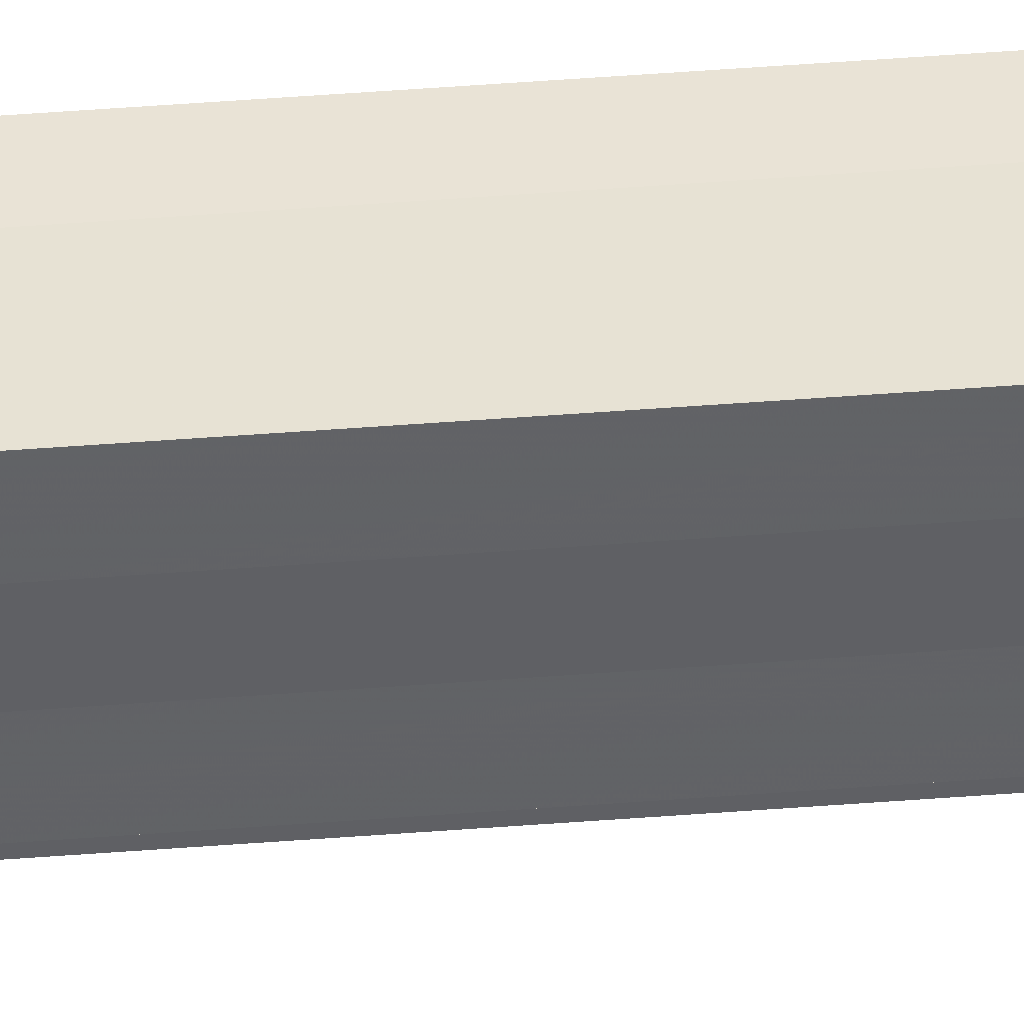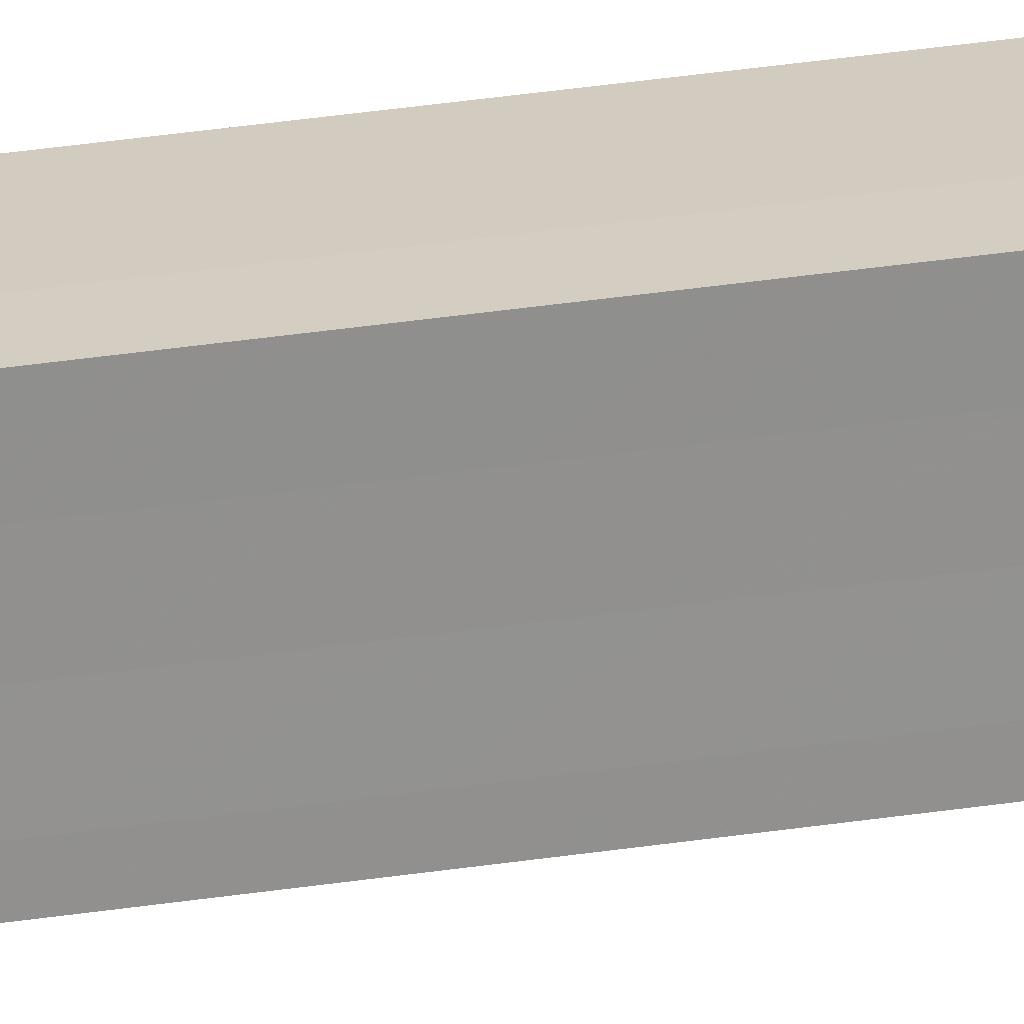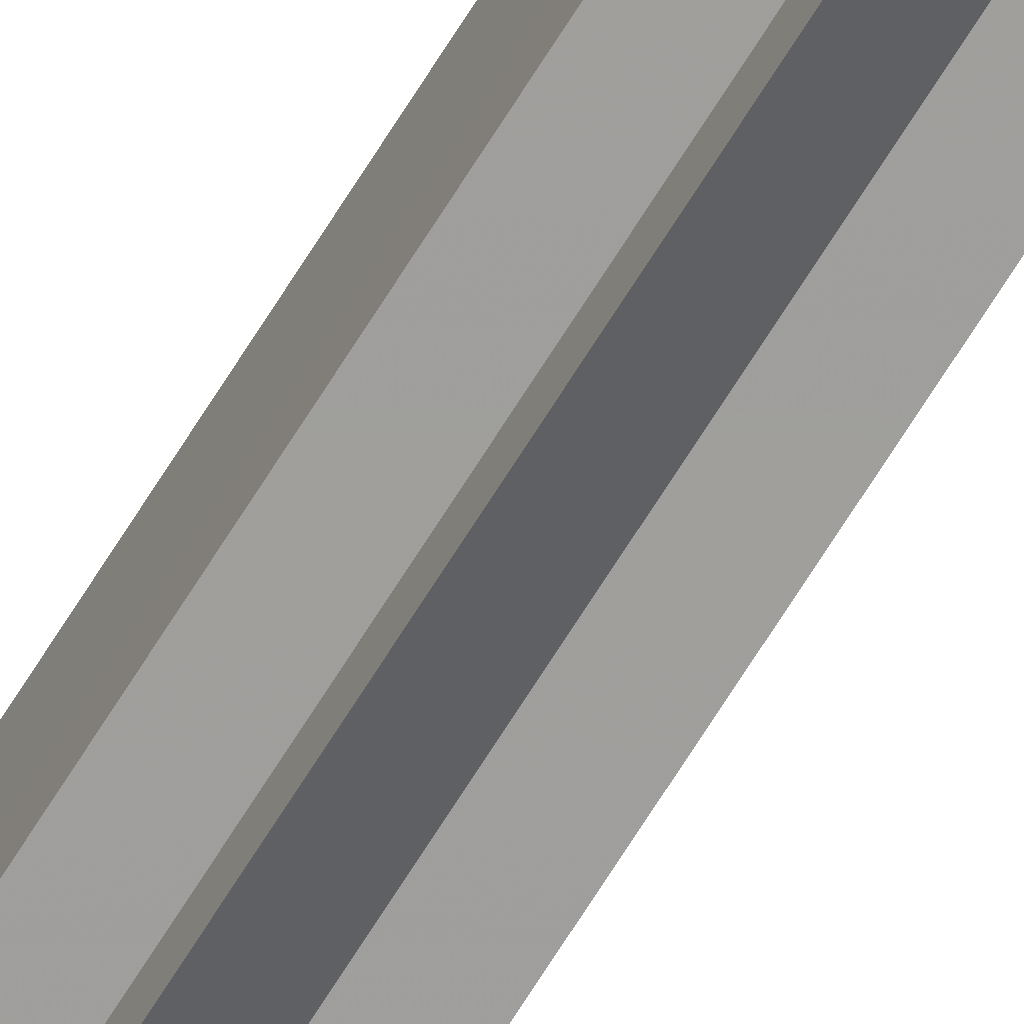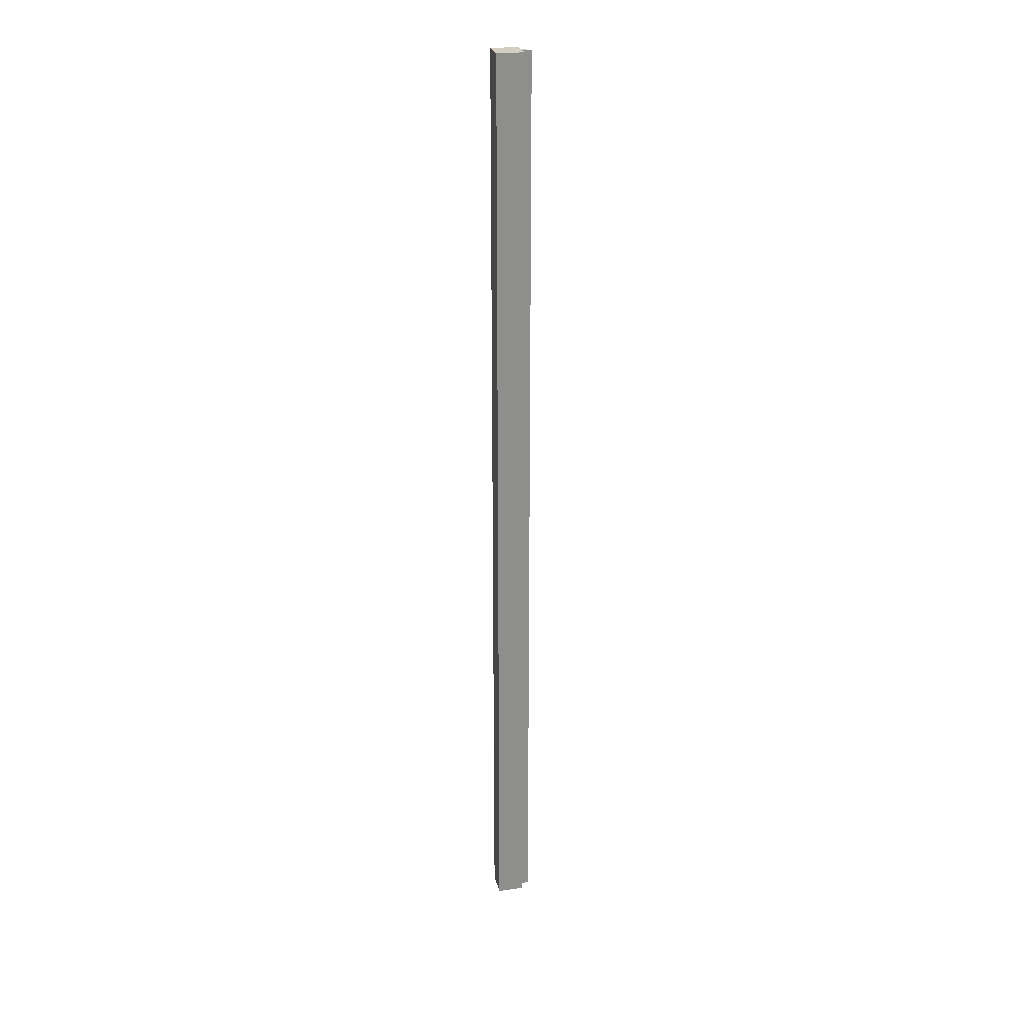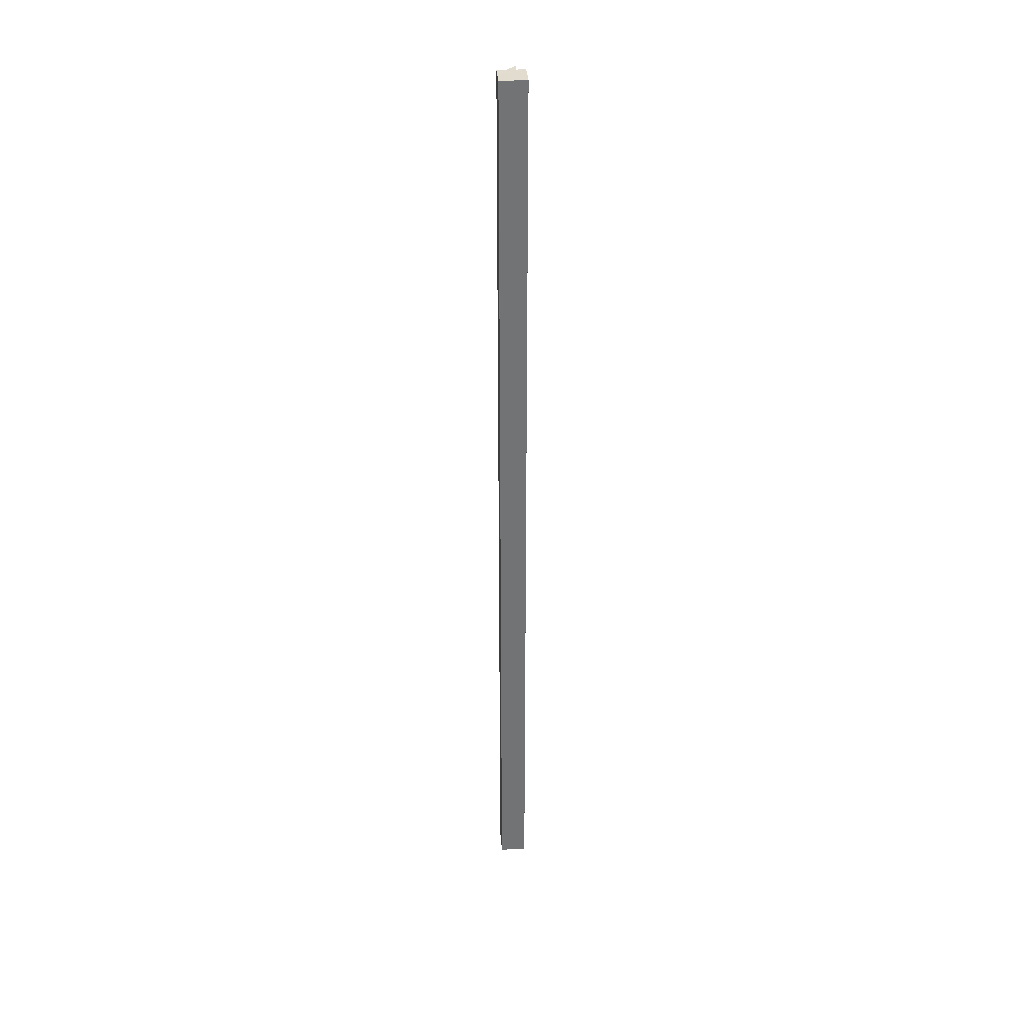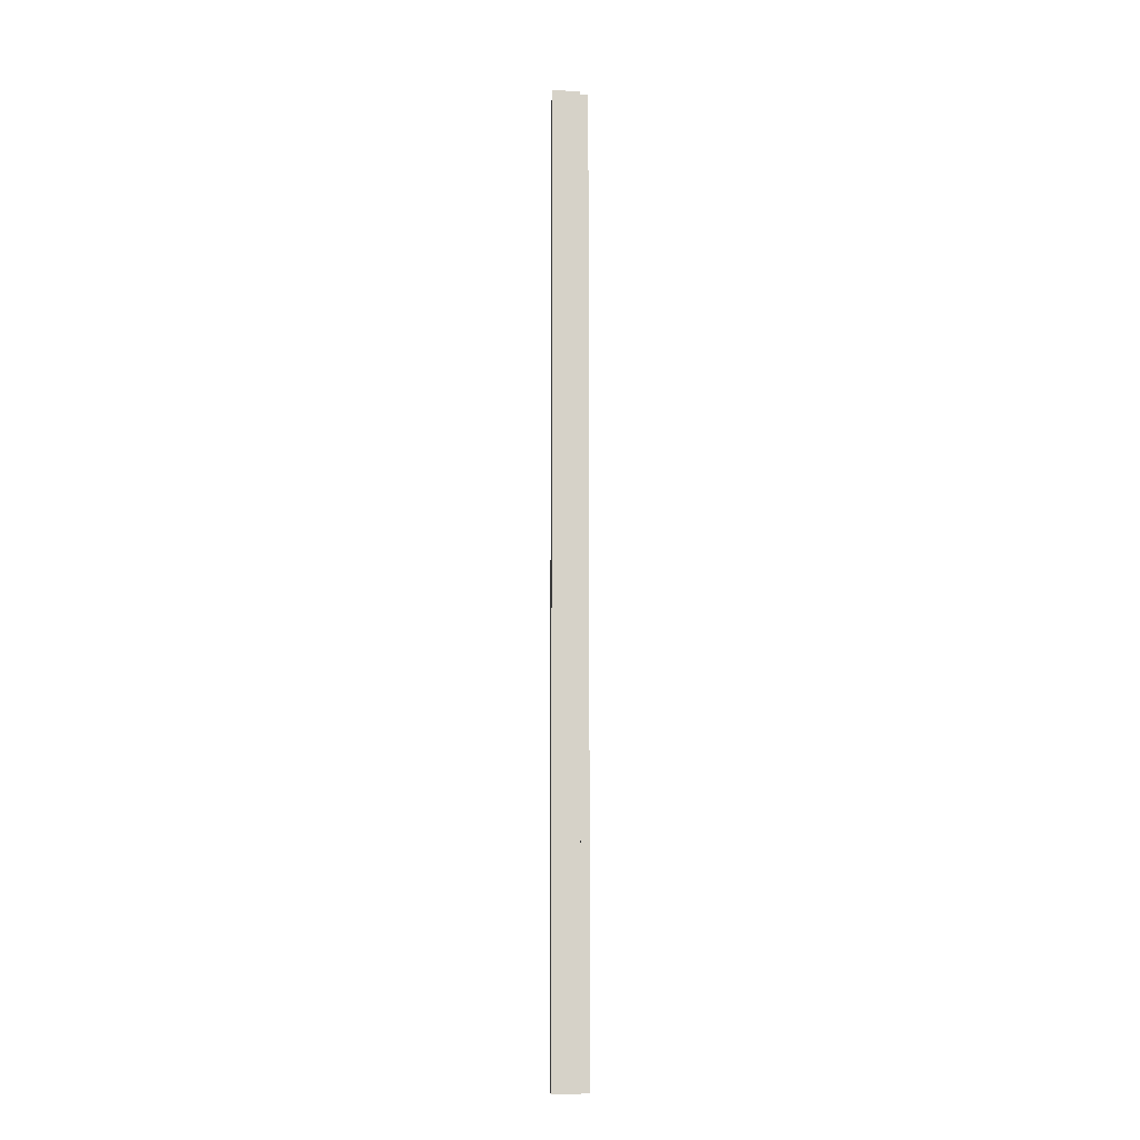
<metadata>
{"format":"obj","ext":"obj","renderer":"f3d","projection":"perspective","resolution":1024,"background":"white","views":[{"elev":40.6,"azim":-95.7,"up":"+Y"},{"elev":24.3,"azim":-105.8,"up":"+Y"},{"elev":-71.1,"azim":-32.2,"up":"+Y"},{"elev":25.4,"azim":-102.6,"up":"+Z"},{"elev":34.6,"azim":175.6,"up":"+Z"},{"elev":-11.1,"azim":-93.1,"up":"+Z"}]}
</metadata>
<code>
o 4309
v 2248 1917 9.6
v 2248 1917 9.6
v 2248 1917 10.67
v 2248 1917 9.6
v 2248 1917 10.67
v 2248 1917 9.6
v 2248 1917 10.67
v 2248 1917 9.6
v 2248 1917 10.67
v 2248 1917 9.6
v 2248 1917 10.67
v 2248 1917 9.6
v 2248 1917 10.67
v 2248 1917 9.6
v 2248 1917 9.6
v 2248 1917 9.6
v 2248 1917 9.6
v 2248 1917 9.6
v 2248 1917 9.6
v 2248 1917 9.6
v 2248 1917 10.67
v 2248 1917 10.67
v 2248 1917 9.6
v 2248 1917 10.67
v 2248 1917 9.6
v 2248 1917 9.6
v 2248 1917 9.6
v 2248 1917 9.6
v 2248 1917 9.6
v 2248 1917 10.67
v 2248 1917 10.67
v 2248 1917 10.67
v 2248 1917 9.6
v 2248 1917 9.6
v 2248 1917 9.6
v 2248 1917 9.6
v 2248 1917 10.67
v 2248 1917 10.67
v 2248 1917 9.6
v 2248 1917 9.6
v 2248 1917 10.67
v 2248 1917 10.67
v 2248 1917 10.67
v 2248 1917 9.6
v 2248 1917 10.67
v 2248 1917 9.6
v 2248 1917 9.6
v 2248 1917 9.6
v 2248 1917 9.6
v 2248 1917 10.67
v 2248 1917 9.6
v 2248 1917 10.67
v 2248 1917 9.6
v 2248 1917 9.6
v 2248 1917 10.67
v 2248 1917 9.6
v 2248 1917 10.67
v 2248 1917 9.6
v 2248 1917 10.67
v 2248 1917 9.6
v 2248 1917 10.67
v 2248 1917 9.6
v 2248 1917 10.67
v 2248 1917 10.67
v 2248 1917 9.6
v 2248 1917 9.6
v 2248 1917 10.67
v 2248 1917 10.67
v 2248 1917 10.67
v 2248 1917 10.67
v 2248 1917 10.67
v 2248 1917 10.67
v 2248 1917 10.67
v 2248 1917 10.67
v 2248 1917 10.67
v 2248 1917 10.67
v 2248 1917 10.67
v 2248 1917 10.67
v 2248 1917 10.67
v 2248 1917 10.67
f 1 2 3
f 2 4 5
f 6 1 7
f 7 8 9
f 9 10 11
f 11 12 13
f 14 12 15
f 14 16 12
f 14 15 17
f 14 18 16
f 14 17 19
f 14 20 18
f 21 19 22
f 14 19 23
f 24 25 21
f 14 23 26
f 27 28 24
f 28 29 30
f 31 26 32
f 14 33 20
f 14 34 33
f 14 35 34
f 14 36 35
f 37 36 38
f 39 40 37
f 41 35 42
f 43 44 41
f 45 46 43
f 47 48 45
f 48 49 50
f 49 51 52
f 53 54 55
f 54 56 57
f 56 58 59
f 55 60 61
f 61 62 63
f 63 20 64
f 65 66 67
f 68 69 70
f 68 71 69
f 68 70 72
f 68 73 71
f 68 32 73
f 68 72 74
f 68 74 75
f 68 75 76
f 68 76 77
f 68 77 78
f 68 78 79
f 68 79 80

</code>
